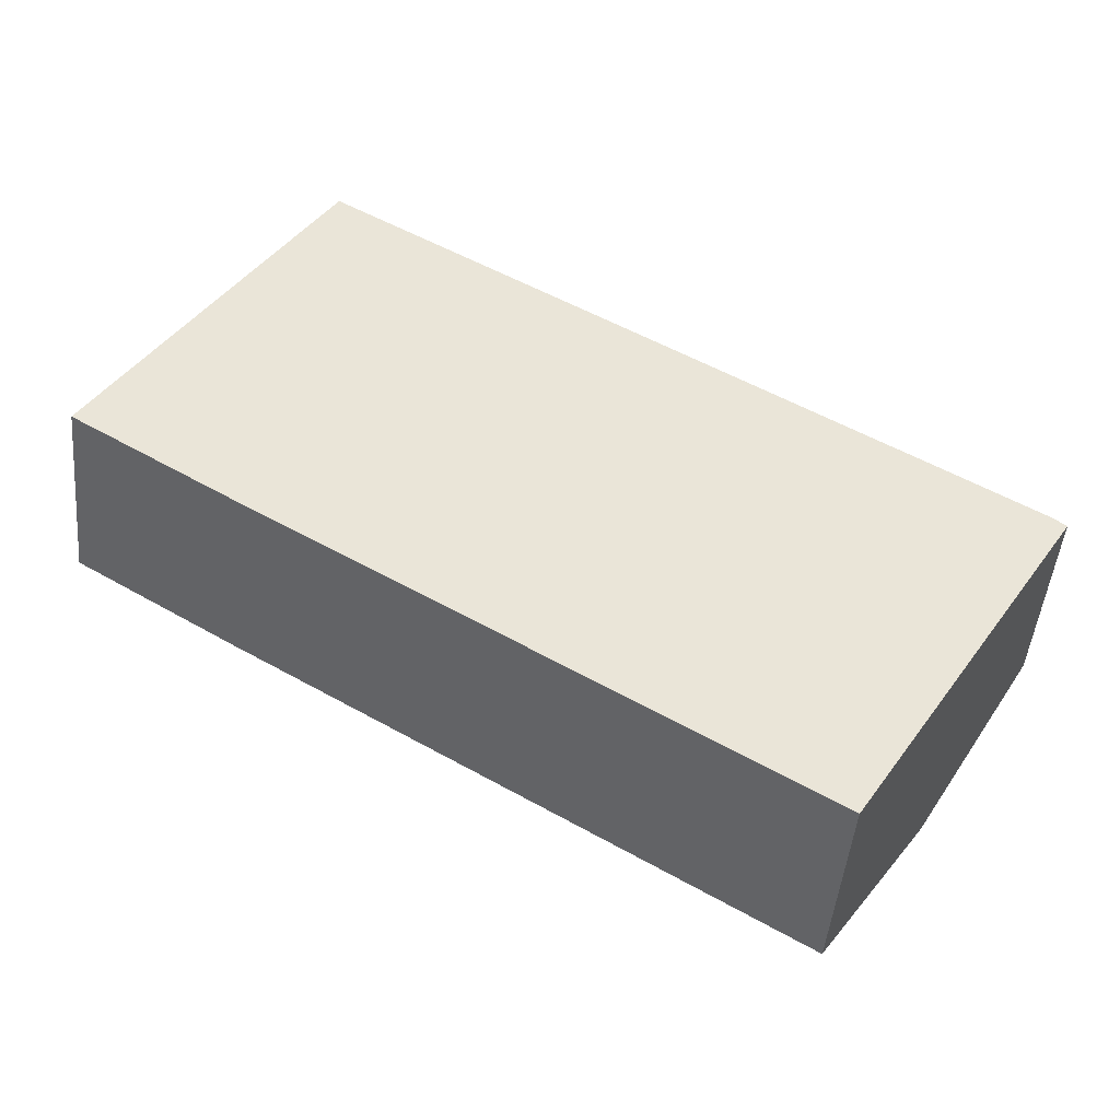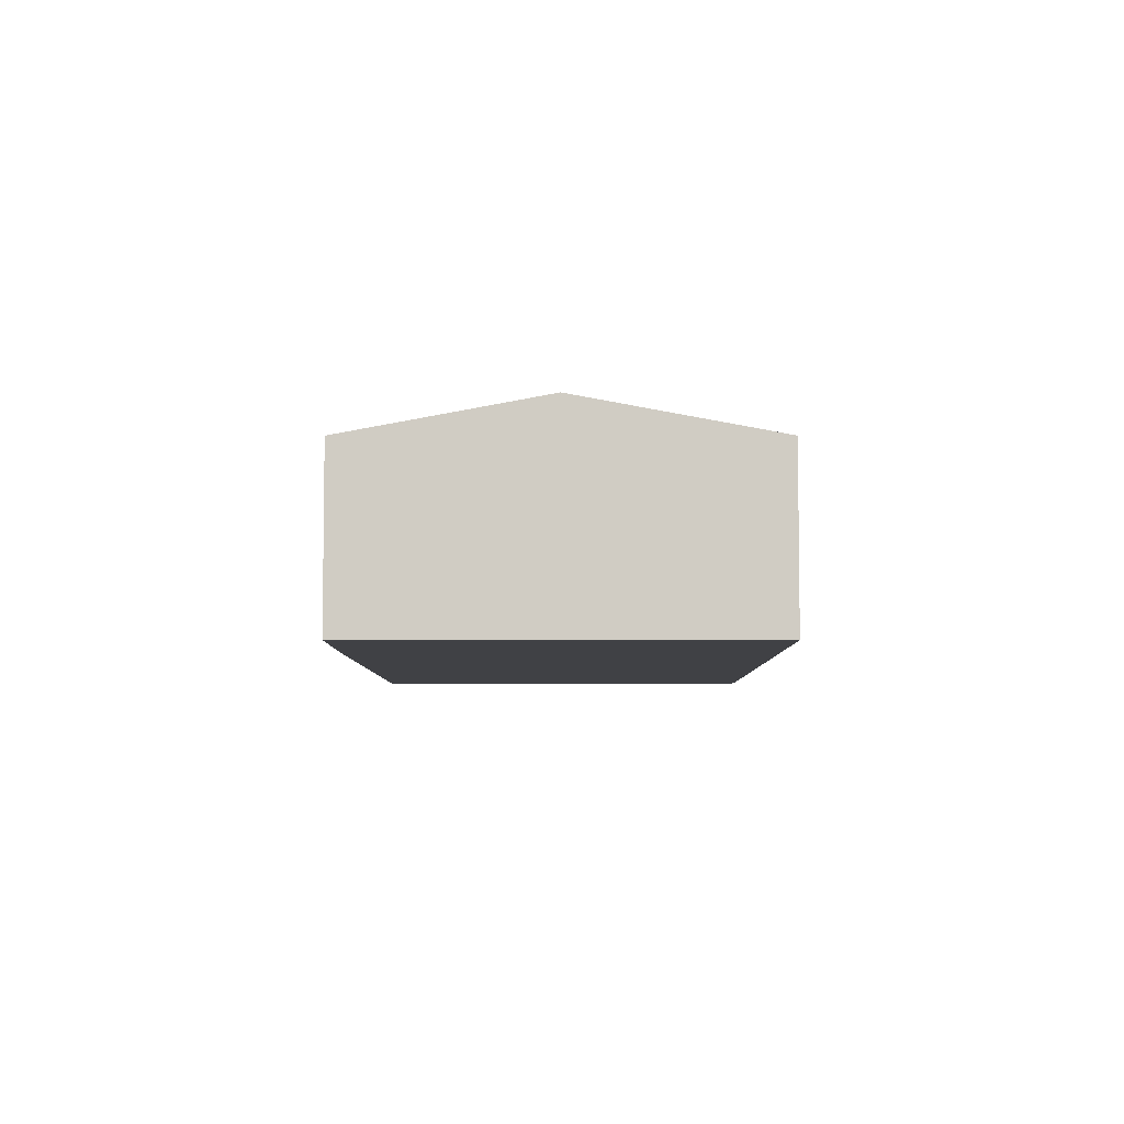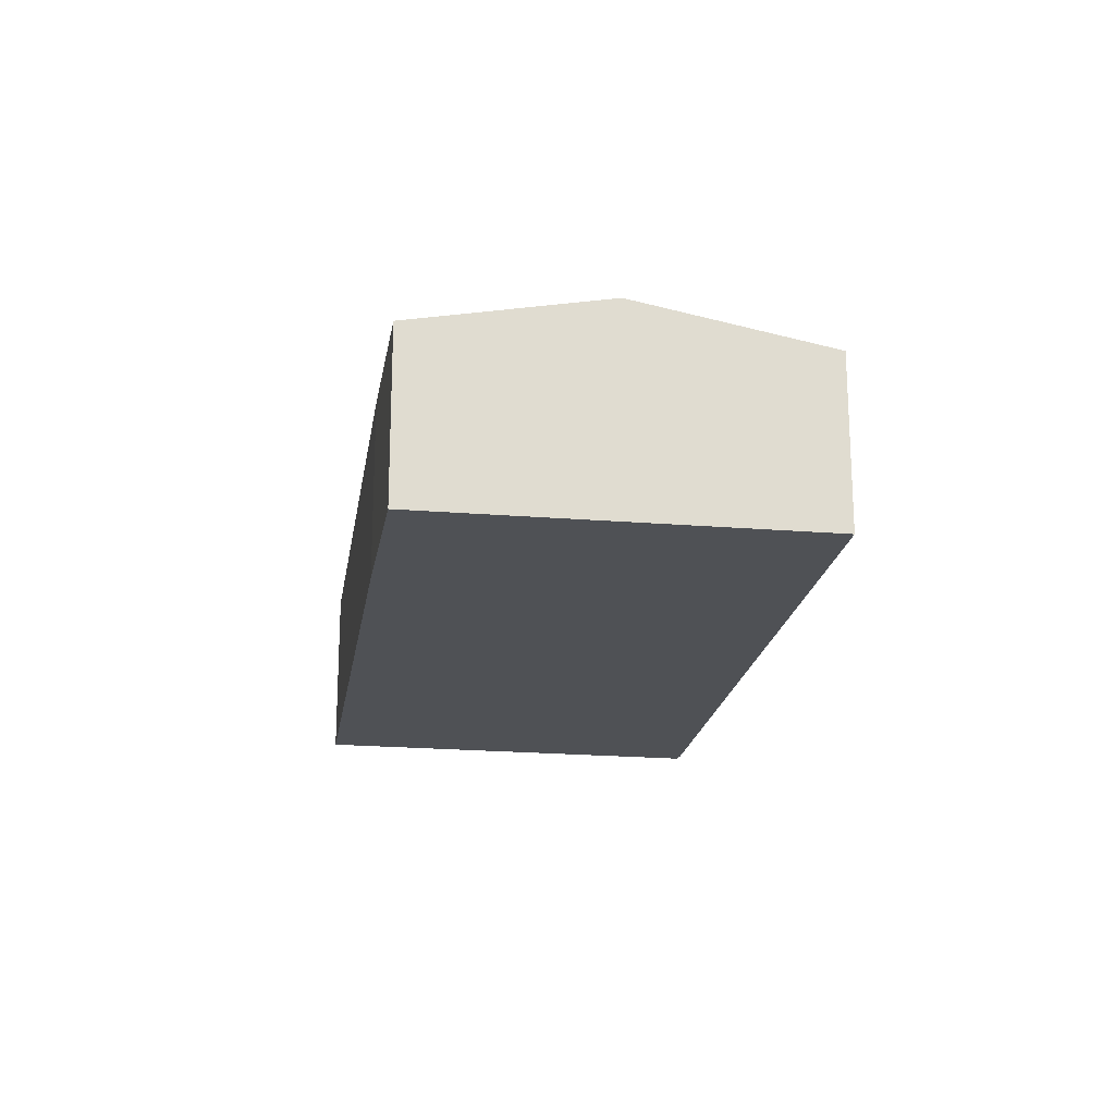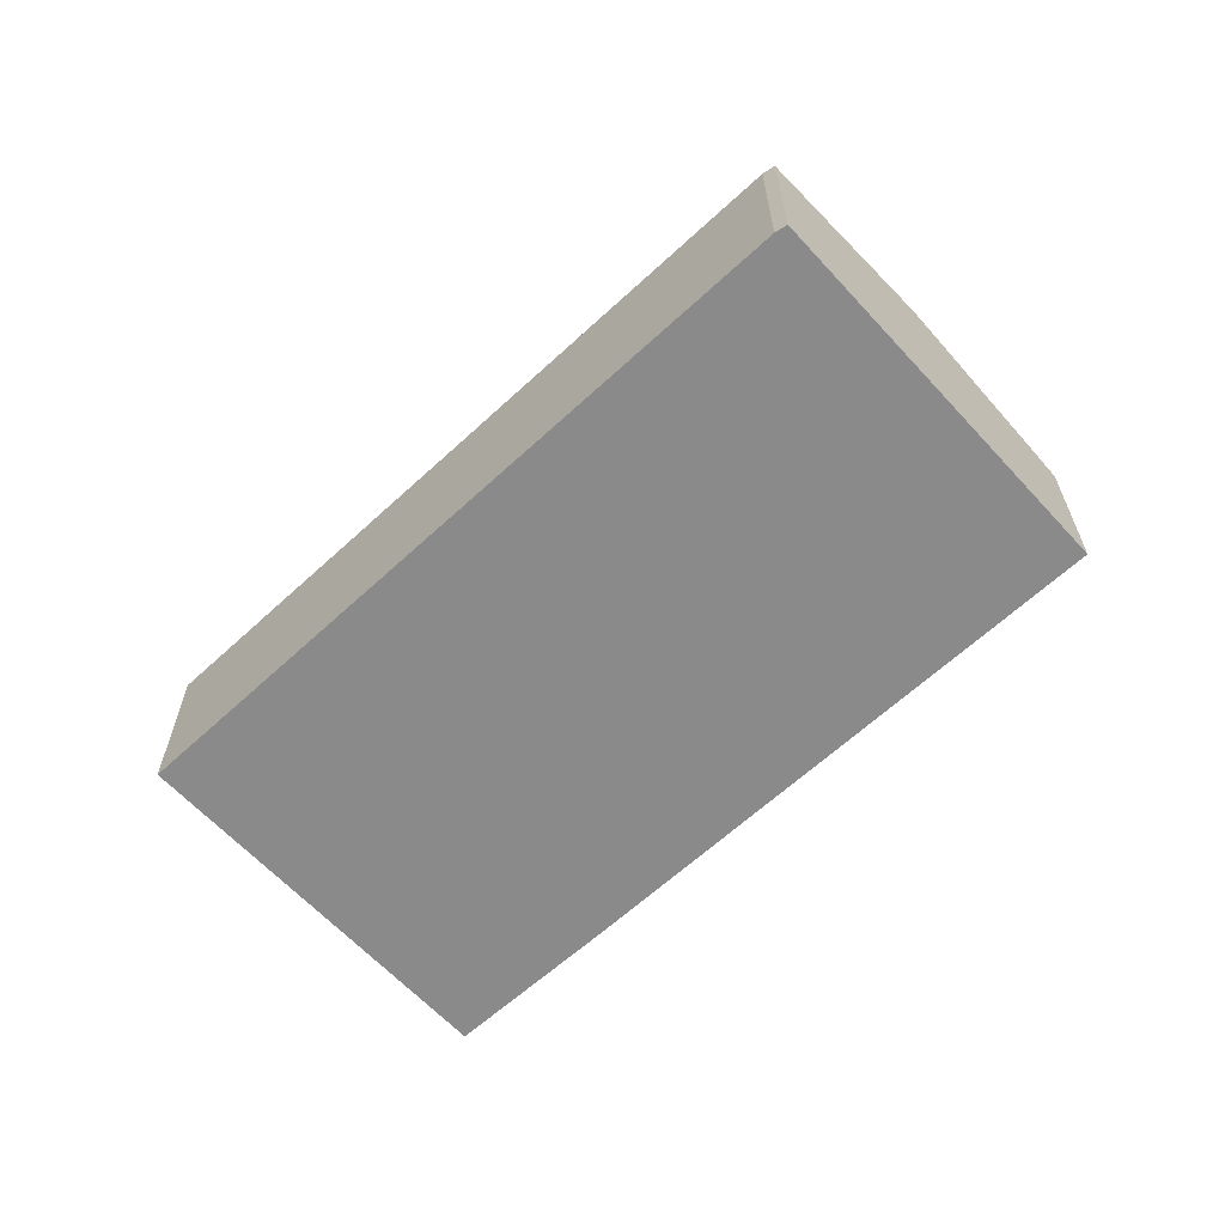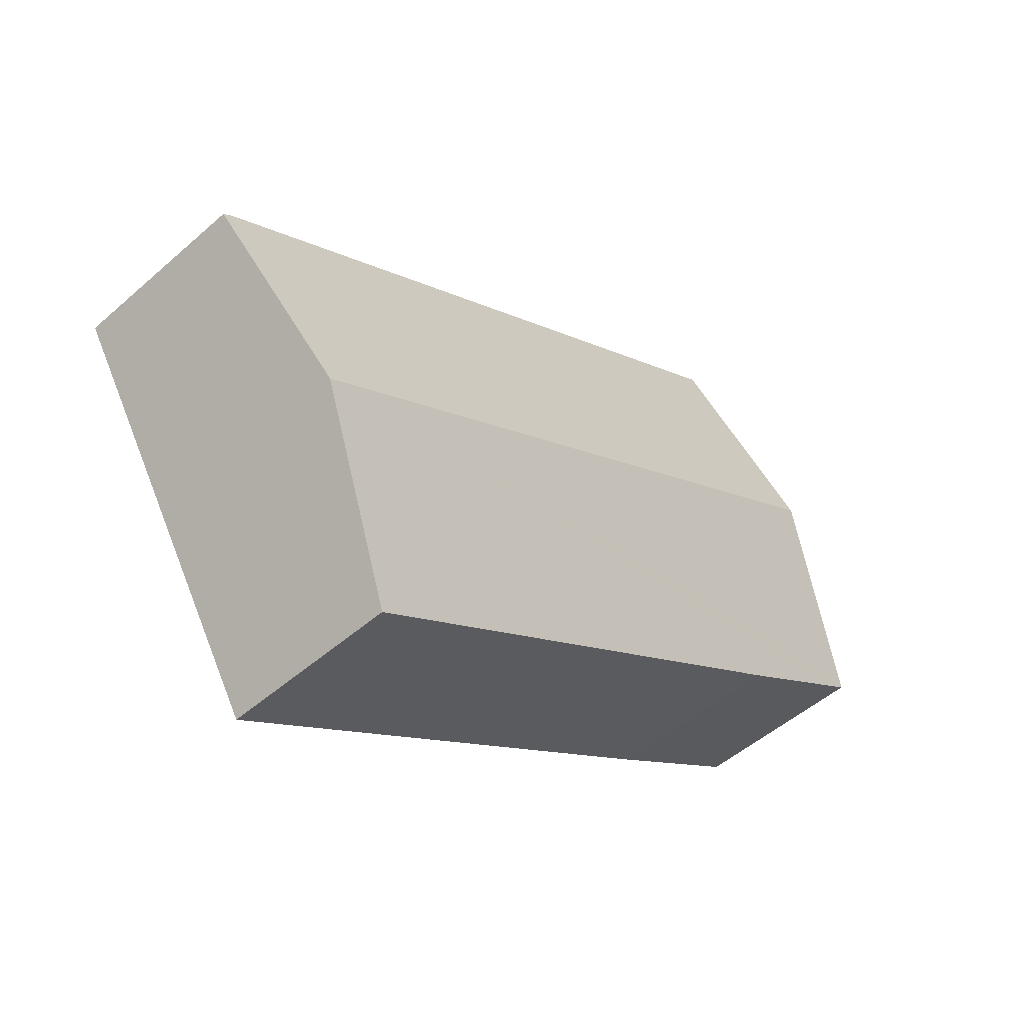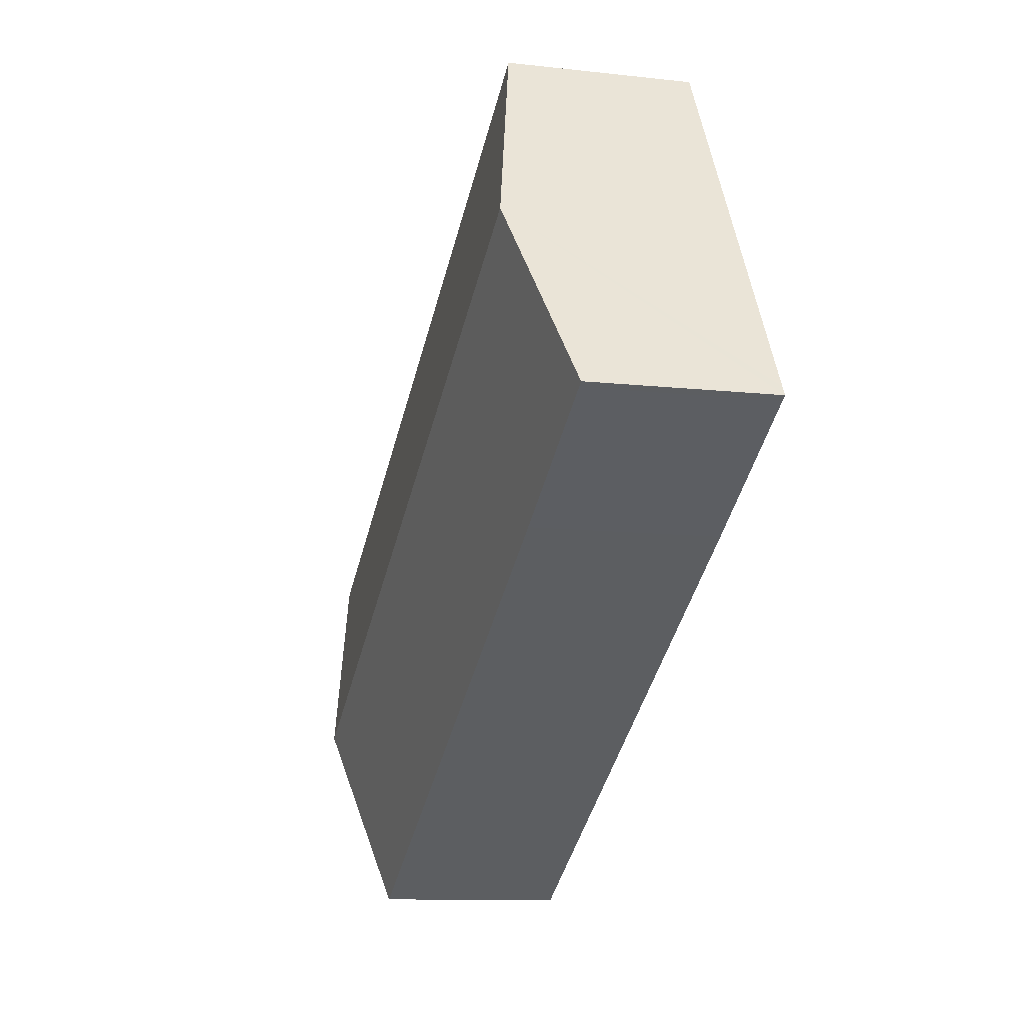
<metadata>
{"format":"obj","ext":"obj","renderer":"f3d","projection":"perspective","resolution":1024,"background":"white","views":[{"elev":-46.5,"azim":-5.3,"up":"+Z"},{"elev":-5.9,"azim":-58.7,"up":"+Y"},{"elev":-20.0,"azim":-67.4,"up":"+Y"},{"elev":-63.6,"azim":74.1,"up":"+Y"},{"elev":-50.2,"azim":133.9,"up":"+Z"},{"elev":-10.3,"azim":-106.2,"up":"+Z"}]}
</metadata>
<code>
v  6.751 4.623 -4.158
v  20.17 5.624 -5.971
v  17.33 4.623 -10.56
v  3.949 4.623 -2.46
v  0.15 4.633 -0.093
v  0 4.634 2.838e-16
v  0.135 4.682 0.223
v  2.762 5.624 4.569
v  22.72 4.619 -1.186
v  5.534 4.63 9.156
v  22.98 4.63 -1.411
v  0 0 0
v  0.15 5.695e-18 -0.093
v  3.949 1.506e-16 -2.46
v  6.751 2.546e-16 -4.158
v  17.33 6.467e-16 -10.56
v  0.135 -1.365e-17 0.223
v  2.762 -2.798e-16 4.569
v  5.534 -5.606e-16 9.156
v  22.72 7.262e-17 -1.186
v  22.98 8.64e-17 -1.411
v  20.17 3.656e-16 -5.971
g defaultobject
f 1 2 3
f 2 1 4
f 2 4 5
f 2 5 6
f 2 6 7
f 2 7 8
f 9 8 10
f 8 9 2
f 2 9 11
f 5 12 6
f 12 5 13
f 13 5 4
f 13 4 14
f 14 4 1
f 14 1 15
f 15 1 3
f 15 3 16
f 12 7 6
f 7 12 8
f 8 12 17
f 8 17 18
f 8 18 10
f 10 18 19
f 19 9 10
f 9 19 20
f 9 21 11
f 21 9 20
f 21 2 11
f 2 21 22
f 2 22 3
f 3 22 16
f 20 22 21
f 22 20 19
f 22 19 16
f 16 19 15
f 15 19 14
f 14 19 18
f 14 18 13
f 13 18 17
f 13 17 12

</code>
